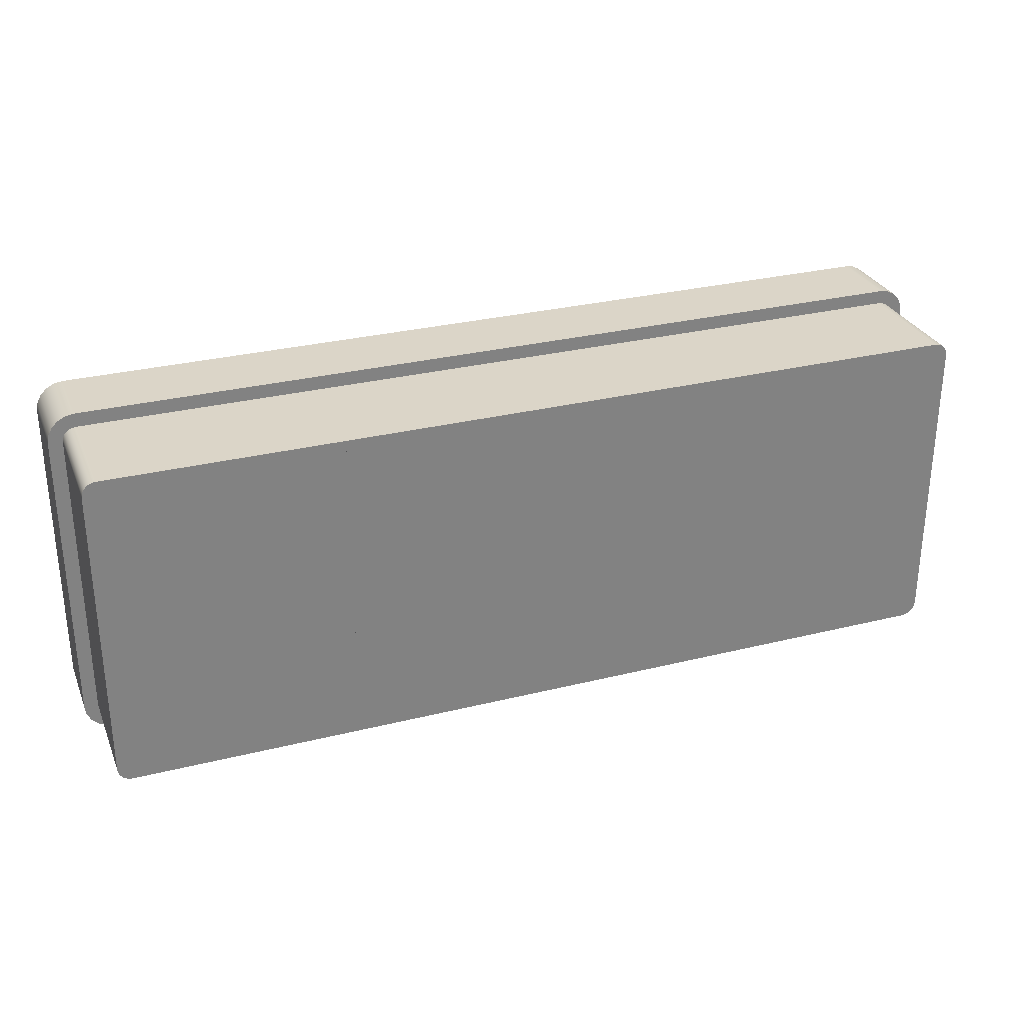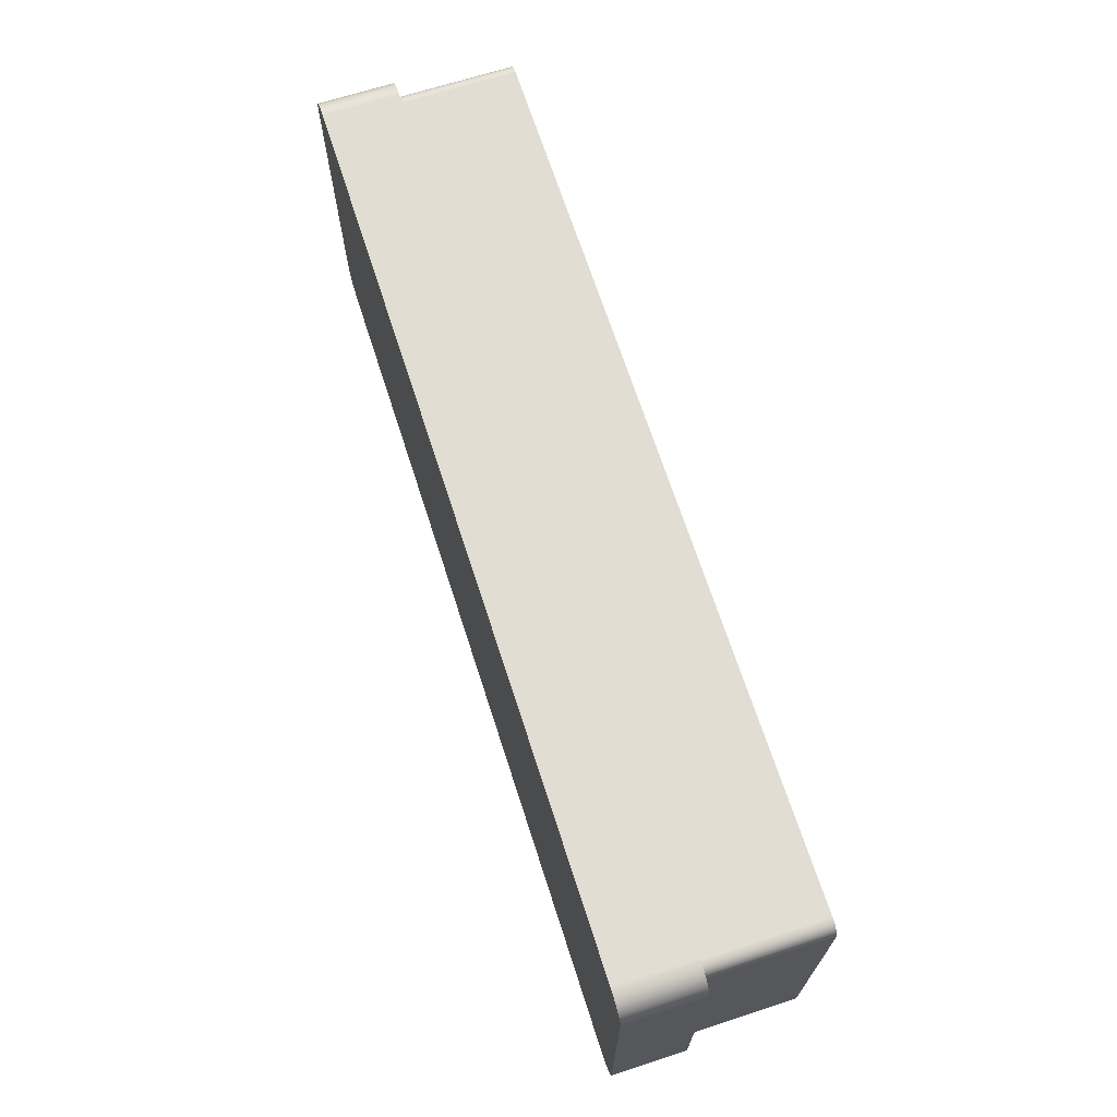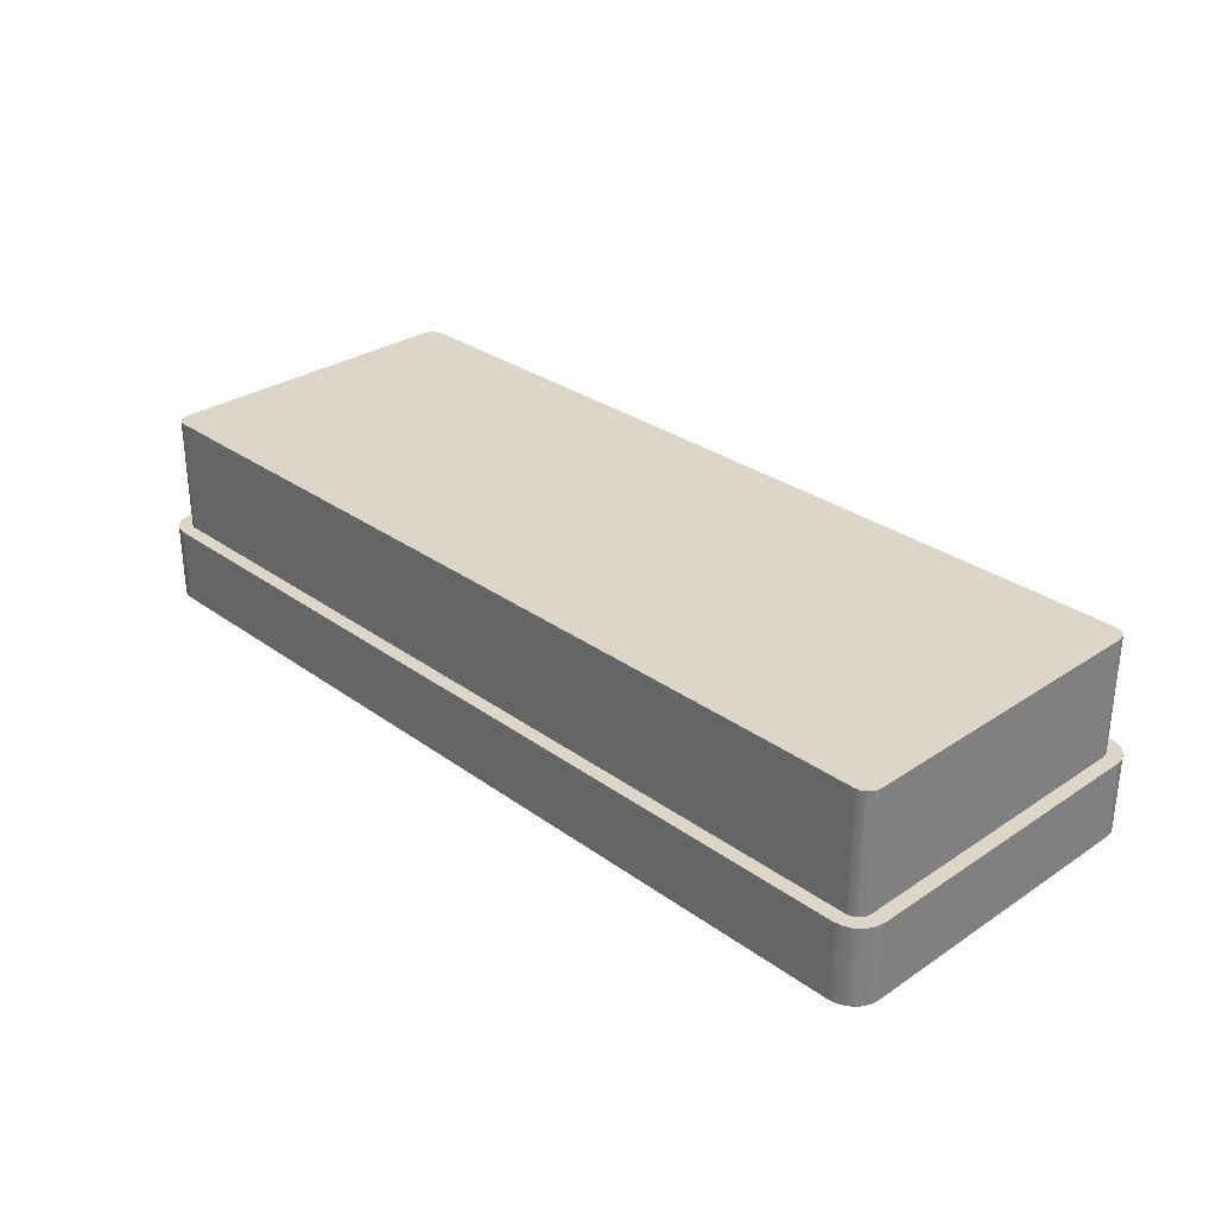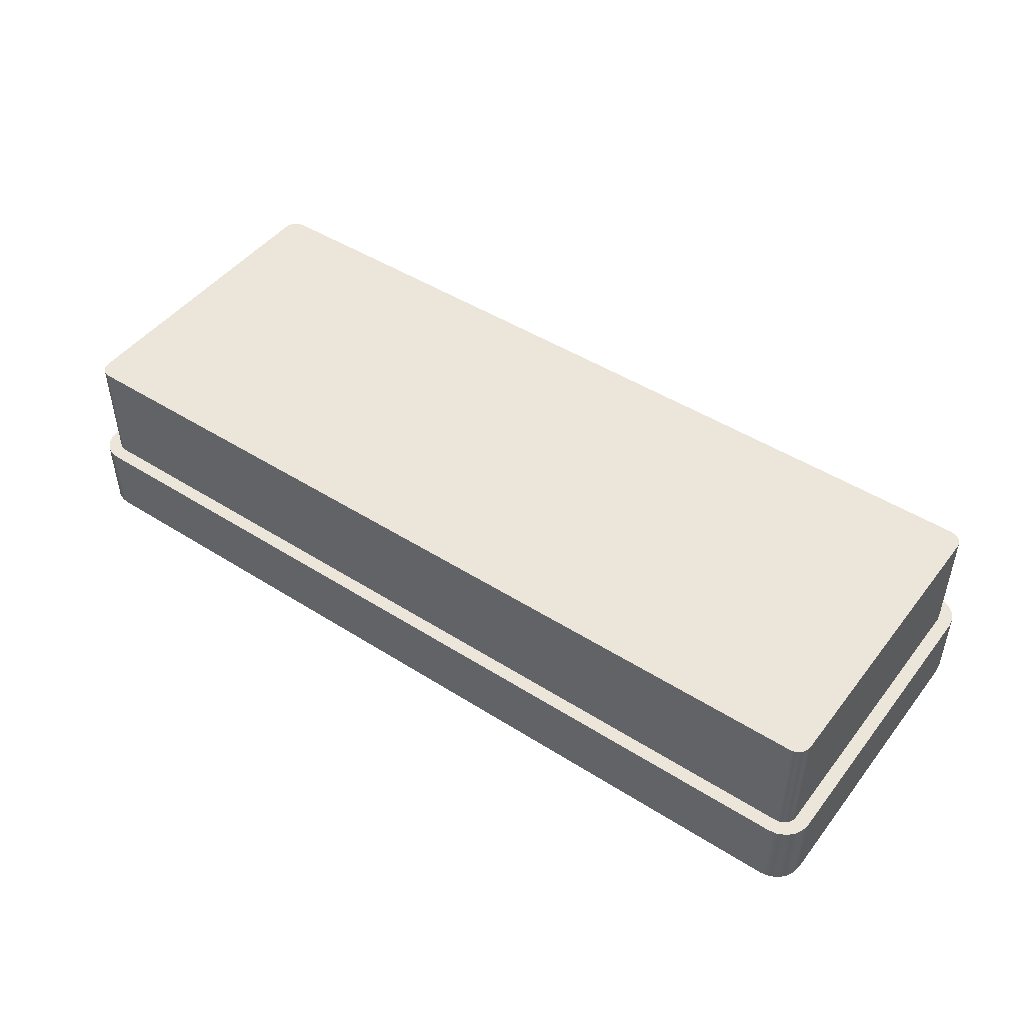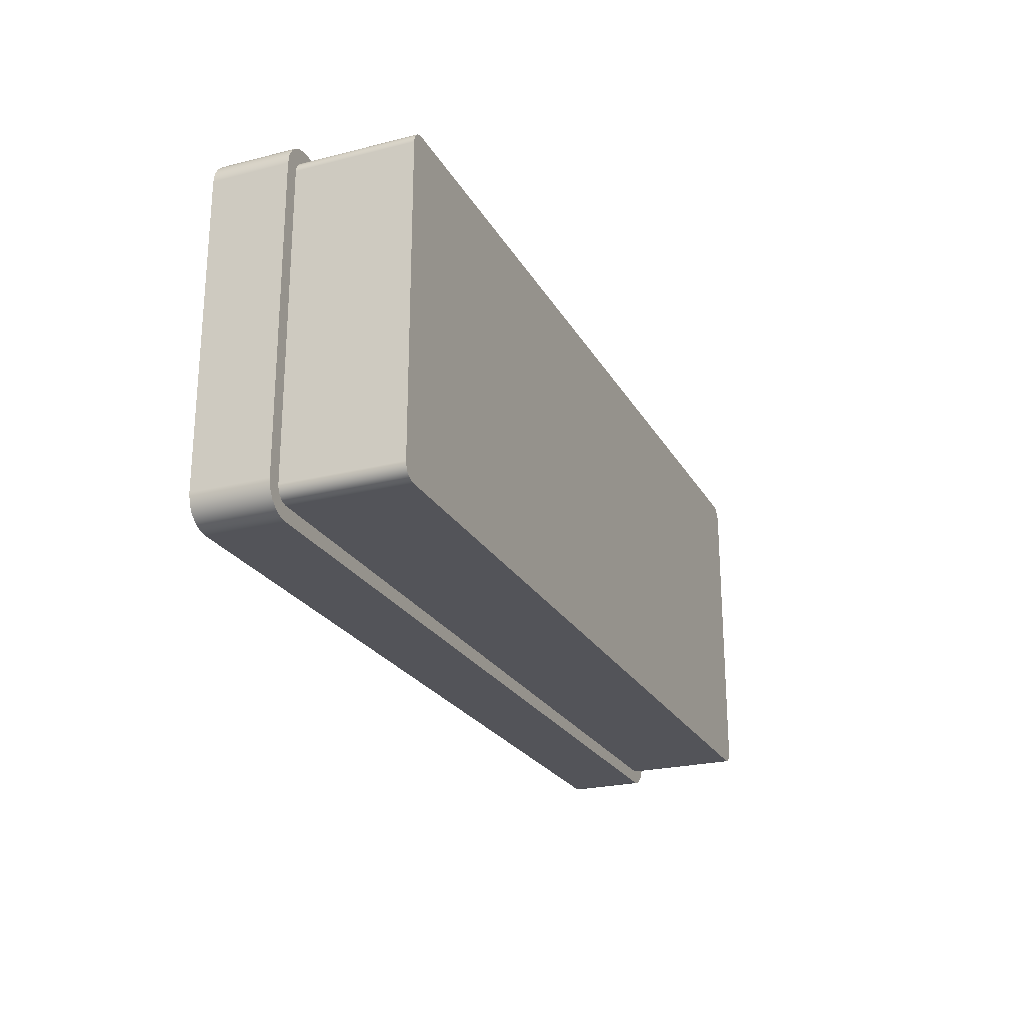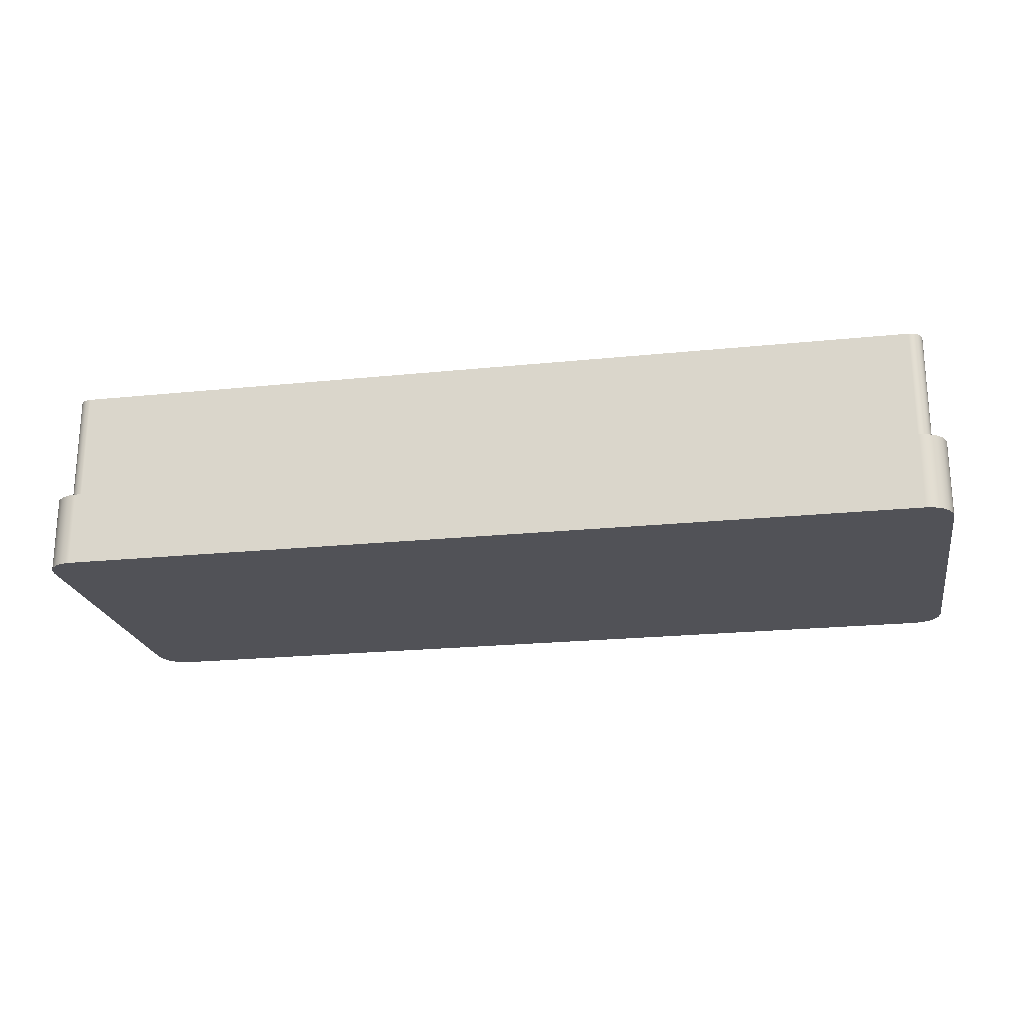
<metadata>
{"format":"obj","ext":"obj","renderer":"f3d","projection":"perspective","resolution":1024,"background":"white","views":[{"elev":29.5,"azim":-20.1,"up":"+Y"},{"elev":68.3,"azim":-107.9,"up":"+Y"},{"elev":30.2,"azim":46.1,"up":"+Z"},{"elev":47.0,"azim":-144.3,"up":"+Z"},{"elev":-23.7,"azim":-67.2,"up":"+Y"},{"elev":-21.6,"azim":-169.7,"up":"+Z"}]}
</metadata>
<code>
v -10.8 -4.5 0
v 10.8 -4.5 0
v 10.8 -4.5 1.9
v -10.8 -4.5 1.9
v -11.5 -3.8 0
v -11.47 -4.016 0
v -11.37 -4.211 0
v -11.21 -4.366 0
v -11.02 -4.466 0
v -10.8 -4.5 0
v -10.8 -4.5 1.9
v -11.02 -4.466 1.9
v -11.21 -4.366 1.9
v -11.37 -4.211 1.9
v -11.47 -4.016 1.9
v -11.5 -3.8 1.9
v -11.5 3.8 0
v -11.5 -3.8 0
v -11.5 -3.8 1.9
v -11.5 3.8 1.9
v -10.8 4.5 0
v -11.02 4.466 0
v -11.21 4.366 0
v -11.37 4.211 0
v -11.47 4.016 0
v -11.5 3.8 0
v -11.5 3.8 1.9
v -11.47 4.016 1.9
v -11.37 4.211 1.9
v -11.21 4.366 1.9
v -11.02 4.466 1.9
v -10.8 4.5 1.9
v 10.8 4.5 0
v -10.8 4.5 0
v -10.8 4.5 1.9
v 10.8 4.5 1.9
v 11.5 3.8 0
v 11.47 4.016 0
v 11.37 4.211 0
v 11.21 4.366 0
v 11.02 4.466 0
v 10.8 4.5 0
v 10.8 4.5 1.9
v 11.02 4.466 1.9
v 11.21 4.366 1.9
v 11.37 4.211 1.9
v 11.47 4.016 1.9
v 11.5 3.8 1.9
v 11.5 -3.8 0
v 11.5 3.8 0
v 11.5 3.8 1.9
v 11.5 -3.8 1.9
v 10.8 -4.5 0
v 11.02 -4.466 0
v 11.21 -4.366 0
v 11.37 -4.211 0
v 11.47 -4.016 0
v 11.5 -3.8 0
v 11.5 -3.8 1.9
v 11.47 -4.016 1.9
v 11.37 -4.211 1.9
v 11.21 -4.366 1.9
v 11.02 -4.466 1.9
v 10.8 -4.5 1.9
v 10.8 -4.5 1.9
v 11.02 -4.466 1.9
v 11.21 -4.366 1.9
v 11.37 -4.211 1.9
v 11.47 -4.016 1.9
v 11.5 -3.8 1.9
v 11.5 3.8 1.9
v 11.47 4.016 1.9
v 11.37 4.211 1.9
v 11.21 4.366 1.9
v 11.02 4.466 1.9
v 10.8 4.5 1.9
v -10.8 4.5 1.9
v -11.02 4.466 1.9
v -11.21 4.366 1.9
v -11.37 4.211 1.9
v -11.47 4.016 1.9
v -11.5 3.8 1.9
v -11.5 -3.8 1.9
v -11.47 -4.016 1.9
v -11.37 -4.211 1.9
v -11.21 -4.366 1.9
v -11.02 -4.466 1.9
v -10.8 -4.5 1.9
v 11.5 -3.8 0
v 11.47 -4.016 0
v 11.37 -4.211 0
v 11.21 -4.366 0
v 11.02 -4.466 0
v 10.8 -4.5 0
v -10.8 -4.5 0
v -11.02 -4.466 0
v -11.21 -4.366 0
v -11.37 -4.211 0
v -11.47 -4.016 0
v -11.5 -3.8 0
v -11.5 3.8 0
v -11.47 4.016 0
v -11.37 4.211 0
v -11.21 4.366 0
v -11.02 4.466 0
v -10.8 4.5 0
v 10.8 4.5 0
v 11.02 4.466 0
v 11.21 4.366 0
v 11.37 4.211 0
v 11.47 4.016 0
v 11.5 3.8 0
v -11.15 -3.8 1.9
v -11.13 -3.908 1.9
v -11.08 -4.006 1.9
v -11.01 -4.083 1.9
v -10.91 -4.133 1.9
v -10.8 -4.15 1.9
v -10.8 -4.15 4.8
v -10.91 -4.133 4.8
v -11.01 -4.083 4.8
v -11.08 -4.006 4.8
v -11.13 -3.908 4.8
v -11.15 -3.8 4.8
v -11.15 3.8 1.9
v -11.15 -3.8 1.9
v -11.15 -3.8 4.8
v -11.15 3.8 4.8
v -10.8 4.15 1.9
v -10.91 4.133 1.9
v -11.01 4.083 1.9
v -11.08 4.006 1.9
v -11.13 3.908 1.9
v -11.15 3.8 1.9
v -11.15 3.8 4.8
v -11.13 3.908 4.8
v -11.08 4.006 4.8
v -11.01 4.083 4.8
v -10.91 4.133 4.8
v -10.8 4.15 4.8
v -5 4.15 1.9
v -10.8 4.15 1.9
v -10.8 4.15 4.8
v -5 4.15 4.8
v -5 -4.15 1.9
v -5 4.15 1.9
v -5 4.15 4.8
v -5 -4.15 4.8
v -10.8 -4.15 1.9
v -5 -4.15 1.9
v -5 -4.15 4.8
v -10.8 -4.15 4.8
v -10.8 -4.15 4.8
v -5 -4.15 4.8
v -5 4.15 4.8
v -10.8 4.15 4.8
v -10.91 4.133 4.8
v -11.01 4.083 4.8
v -11.08 4.006 4.8
v -11.13 3.908 4.8
v -11.15 3.8 4.8
v -11.15 -3.8 4.8
v -11.13 -3.908 4.8
v -11.08 -4.006 4.8
v -11.01 -4.083 4.8
v -10.91 -4.133 4.8
v -5 -4.15 1.9
v -10.8 -4.15 1.9
v -10.91 -4.133 1.9
v -11.01 -4.083 1.9
v -11.08 -4.006 1.9
v -11.13 -3.908 1.9
v -11.15 -3.8 1.9
v -11.15 3.8 1.9
v -11.13 3.908 1.9
v -11.08 4.006 1.9
v -11.01 4.083 1.9
v -10.91 4.133 1.9
v -10.8 4.15 1.9
v -5 4.15 1.9
v 5 -4.15 1.9
v 5 4.15 1.9
v 5 4.15 4.8
v 5 -4.15 4.8
v -5 -4.15 1.9
v 5 -4.15 1.9
v 5 -4.15 4.8
v -5 -4.15 4.8
v -5 4.15 1.9
v -5 -4.15 1.9
v -5 -4.15 4.8
v -5 4.15 4.8
v 5 4.15 1.9
v -5 4.15 1.9
v -5 4.15 4.8
v 5 4.15 4.8
v 5 4.15 4.8
v -5 4.15 4.8
v -5 -4.15 4.8
v 5 -4.15 4.8
v -5 4.15 1.9
v 5 4.15 1.9
v 5 -4.15 1.9
v -5 -4.15 1.9
v 5 4.15 1.9
v 5 -4.15 1.9
v 5 -4.15 4.8
v 5 4.15 4.8
v 10.8 4.15 1.9
v 5 4.15 1.9
v 5 4.15 4.8
v 10.8 4.15 4.8
v 11.15 3.8 1.9
v 11.13 3.908 1.9
v 11.08 4.006 1.9
v 11.01 4.083 1.9
v 10.91 4.133 1.9
v 10.8 4.15 1.9
v 10.8 4.15 4.8
v 10.91 4.133 4.8
v 11.01 4.083 4.8
v 11.08 4.006 4.8
v 11.13 3.908 4.8
v 11.15 3.8 4.8
v 11.15 -3.8 1.9
v 11.15 3.8 1.9
v 11.15 3.8 4.8
v 11.15 -3.8 4.8
v 10.8 -4.15 1.9
v 10.91 -4.133 1.9
v 11.01 -4.083 1.9
v 11.08 -4.006 1.9
v 11.13 -3.908 1.9
v 11.15 -3.8 1.9
v 11.15 -3.8 4.8
v 11.13 -3.908 4.8
v 11.08 -4.006 4.8
v 11.01 -4.083 4.8
v 10.91 -4.133 4.8
v 10.8 -4.15 4.8
v 5 -4.15 1.9
v 10.8 -4.15 1.9
v 10.8 -4.15 4.8
v 5 -4.15 4.8
v 5 -4.15 4.8
v 10.8 -4.15 4.8
v 10.91 -4.133 4.8
v 11.01 -4.083 4.8
v 11.08 -4.006 4.8
v 11.13 -3.908 4.8
v 11.15 -3.8 4.8
v 11.15 3.8 4.8
v 11.13 3.908 4.8
v 11.08 4.006 4.8
v 11.01 4.083 4.8
v 10.91 4.133 4.8
v 10.8 4.15 4.8
v 5 4.15 4.8
v 10.8 -4.15 1.9
v 5 -4.15 1.9
v 5 4.15 1.9
v 10.8 4.15 1.9
v 10.91 4.133 1.9
v 11.01 4.083 1.9
v 11.08 4.006 1.9
v 11.13 3.908 1.9
v 11.15 3.8 1.9
v 11.15 -3.8 1.9
v 11.13 -3.908 1.9
v 11.08 -4.006 1.9
v 11.01 -4.083 1.9
v 10.91 -4.133 1.9
g bffa70cc-e2cf-11ea-bdb9-54bf646e7e1f
f 1 2 4
f 4 2 3
g bffe410a-e2cf-11ea-9ddb-54bf646e7e1f
f 16 5 15
f 15 5 6
f 15 6 14
f 14 6 7
f 14 7 13
f 13 7 8
f 13 8 12
f 12 8 9
f 12 9 11
f 11 9 10
g c001ea40-e2cf-11ea-8712-54bf646e7e1f
f 17 18 20
f 20 18 19
g c005e170-e2cf-11ea-8dce-54bf646e7e1f
f 32 21 31
f 31 21 22
f 31 22 30
f 30 22 23
f 30 23 29
f 29 23 24
f 29 24 28
f 28 24 25
f 28 25 27
f 27 25 26
g c009d8b8-e2cf-11ea-9de4-54bf646e7e1f
f 33 34 36
f 36 34 35
g c00dd00c-e2cf-11ea-8eac-54bf646e7e1f
f 48 37 47
f 47 37 38
f 47 38 46
f 46 38 39
f 46 39 45
f 45 39 40
f 45 40 44
f 44 40 41
f 44 41 43
f 43 41 42
g c011ee74-e2cf-11ea-81d6-54bf646e7e1f
f 49 50 52
f 52 50 51
g c020e126-e2cf-11ea-a526-54bf646e7e1f
f 64 53 63
f 63 53 54
f 63 54 62
f 62 54 55
f 62 55 61
f 61 55 56
f 61 56 60
f 60 56 57
f 60 57 59
f 59 57 58
g c024ff7a-e2cf-11ea-9acd-54bf646e7e1f
f 66 67 65
f 65 67 68
f 65 68 69
f 69 70 65
f 65 70 83
f 65 83 88
f 88 83 84
f 88 84 85
f 83 70 82
f 82 70 71
f 82 71 77
f 77 71 76
f 76 71 72
f 76 72 73
f 73 74 76
f 76 74 75
f 78 79 77
f 77 79 80
f 77 80 81
f 81 82 77
f 85 86 88
f 88 86 87
g c02aa470-e2cf-11ea-b01f-54bf646e7e1f
f 90 94 89
f 89 94 95
f 89 95 100
f 100 95 99
f 99 95 98
f 98 95 97
f 97 95 96
f 90 91 94
f 94 91 92
f 94 92 93
f 89 100 112
f 112 100 101
f 112 101 107
f 107 101 106
f 106 101 102
f 106 102 103
f 103 104 106
f 106 104 105
f 108 109 107
f 107 109 110
f 107 110 111
f 111 112 107
g c0f3d65c-e2cf-11ea-bee2-54bf646e7e1f
f 124 113 123
f 123 113 114
f 123 114 122
f 122 114 115
f 122 115 121
f 121 115 116
f 121 116 120
f 120 116 117
f 120 117 119
f 119 117 118
g c0f7cdc0-e2cf-11ea-950b-54bf646e7e1f
f 125 126 128
f 128 126 127
g c0fbebf4-e2cf-11ea-b5e2-54bf646e7e1f
f 140 129 139
f 139 129 130
f 139 130 138
f 138 130 131
f 138 131 137
f 137 131 132
f 137 132 136
f 136 132 133
f 136 133 135
f 135 133 134
g c1003154-e2cf-11ea-9220-54bf646e7e1f
f 141 142 144
f 144 142 143
g c1070e4c-e2cf-11ea-90c7-54bf646e7e1f
f 145 146 148
f 148 146 147
g c10e1280-e2cf-11ea-9fe0-54bf646e7e1f
f 149 150 152
f 152 150 151
g c11d2cae-e2cf-11ea-9aab-54bf646e7e1f
f 154 156 153
f 153 156 162
f 153 162 166
f 166 162 165
f 165 162 164
f 164 162 163
f 154 155 156
f 162 156 161
f 161 156 157
f 161 157 158
f 158 159 161
f 161 159 160
g c121991c-e2cf-11ea-9e48-54bf646e7e1f
f 180 167 179
f 179 167 168
f 179 168 173
f 173 168 169
f 173 169 170
f 170 171 173
f 173 171 172
f 173 174 179
f 179 174 178
f 178 174 177
f 177 174 176
f 176 174 175
g c1dac6d8-e2cf-11ea-8765-54bf646e7e1f
f 181 182 184
f 184 182 183
g c1e06b9e-e2cf-11ea-b979-54bf646e7e1f
f 185 186 188
f 188 186 187
g c1e5e966-e2cf-11ea-bfff-54bf646e7e1f
f 189 190 192
f 192 190 191
g c1eb8e3a-e2cf-11ea-b967-54bf646e7e1f
f 193 194 196
f 196 194 195
g c1f10c00-e2cf-11ea-bf67-54bf646e7e1f
f 197 198 200
f 200 198 199
g c1f6b0b6-e2cf-11ea-9922-54bf646e7e1f
f 201 202 204
f 204 202 203
g c2d341e2-e2cf-11ea-84c0-54bf646e7e1f
f 205 206 208
f 208 206 207
g c2d7ae52-e2cf-11ea-94a5-54bf646e7e1f
f 209 210 212
f 212 210 211
g c2ddc834-e2cf-11ea-949b-54bf646e7e1f
f 224 213 223
f 223 213 214
f 223 214 222
f 222 214 215
f 222 215 221
f 221 215 216
f 221 216 220
f 220 216 217
f 220 217 219
f 219 217 218
g c2e25b94-e2cf-11ea-a38e-54bf646e7e1f
f 225 226 228
f 228 226 227
g c2e71612-e2cf-11ea-9fc4-54bf646e7e1f
f 240 229 239
f 239 229 230
f 239 230 238
f 238 230 231
f 238 231 237
f 237 231 232
f 237 232 236
f 236 232 233
f 236 233 235
f 235 233 234
g c2eb8274-e2cf-11ea-8f2e-54bf646e7e1f
f 241 242 244
f 244 242 243
g c2f015f4-e2cf-11ea-b213-54bf646e7e1f
f 258 245 257
f 257 245 246
f 257 246 251
f 251 246 247
f 251 247 248
f 248 249 251
f 251 249 250
f 251 252 257
f 257 252 256
f 256 252 255
f 255 252 254
f 254 252 253
g c2f4f78c-e2cf-11ea-9410-54bf646e7e1f
f 260 262 259
f 259 262 268
f 259 268 272
f 272 268 271
f 271 268 270
f 270 268 269
f 260 261 262
f 268 262 267
f 267 262 263
f 267 263 264
f 264 265 267
f 267 265 266

</code>
